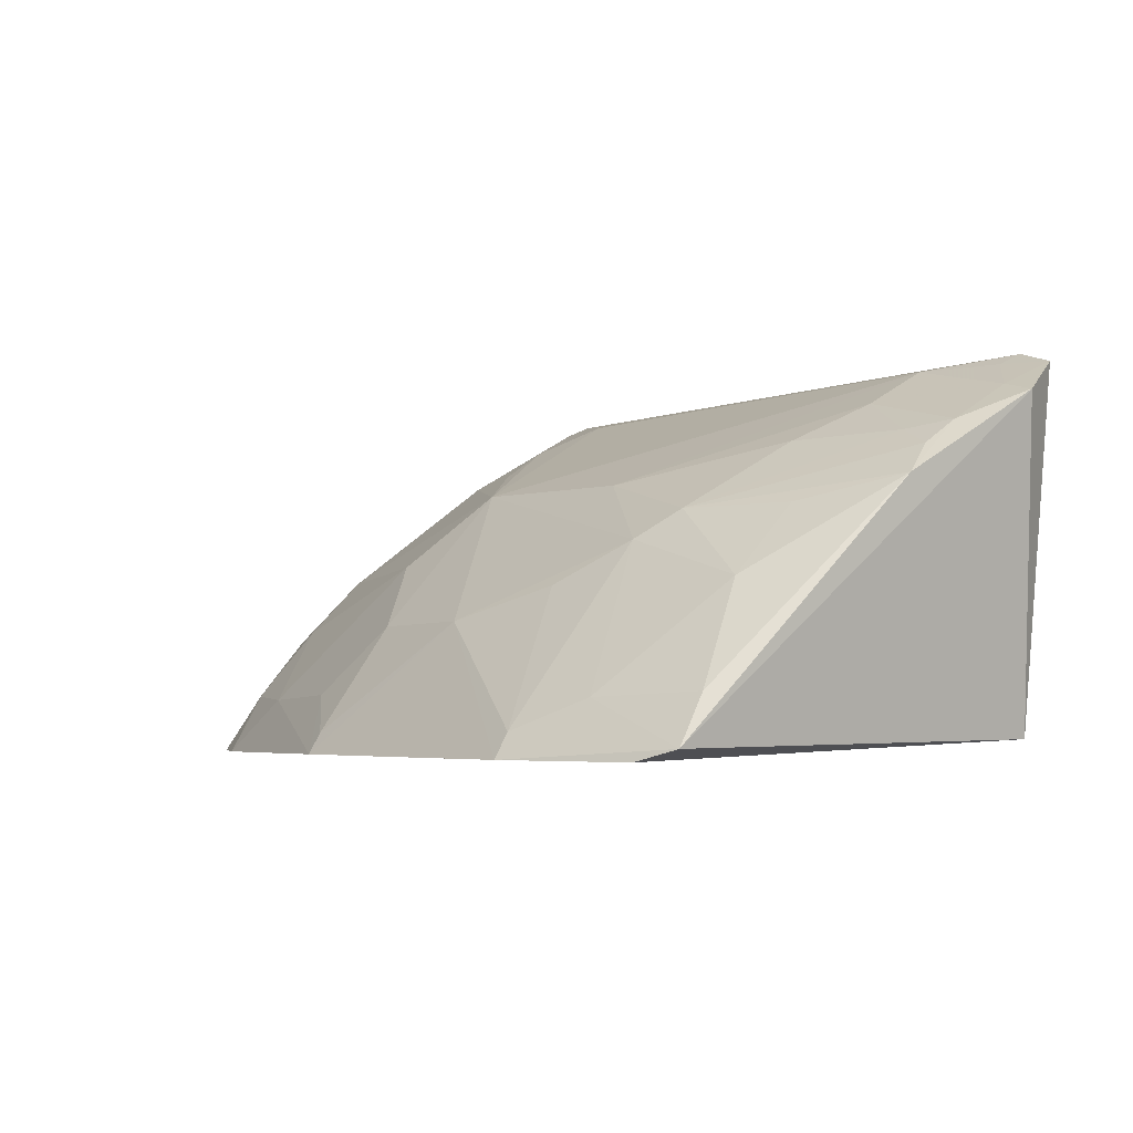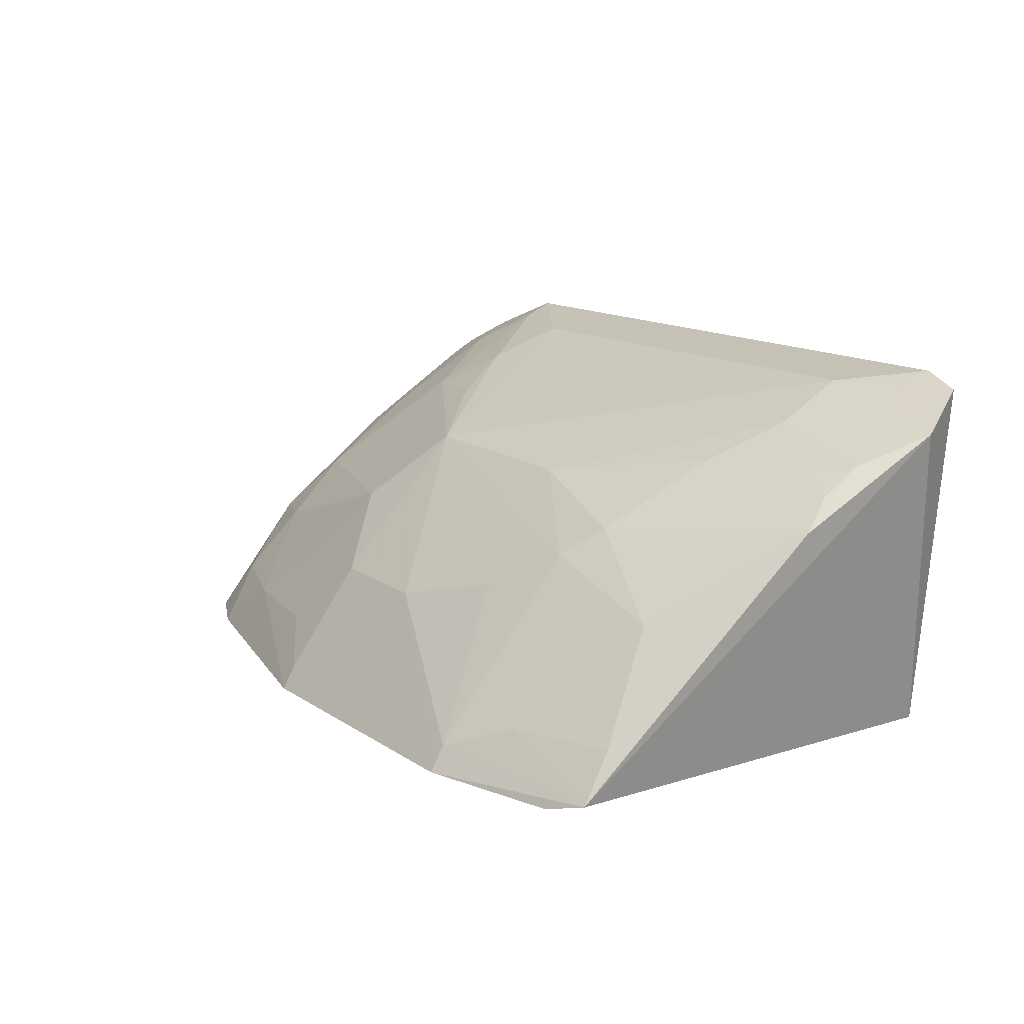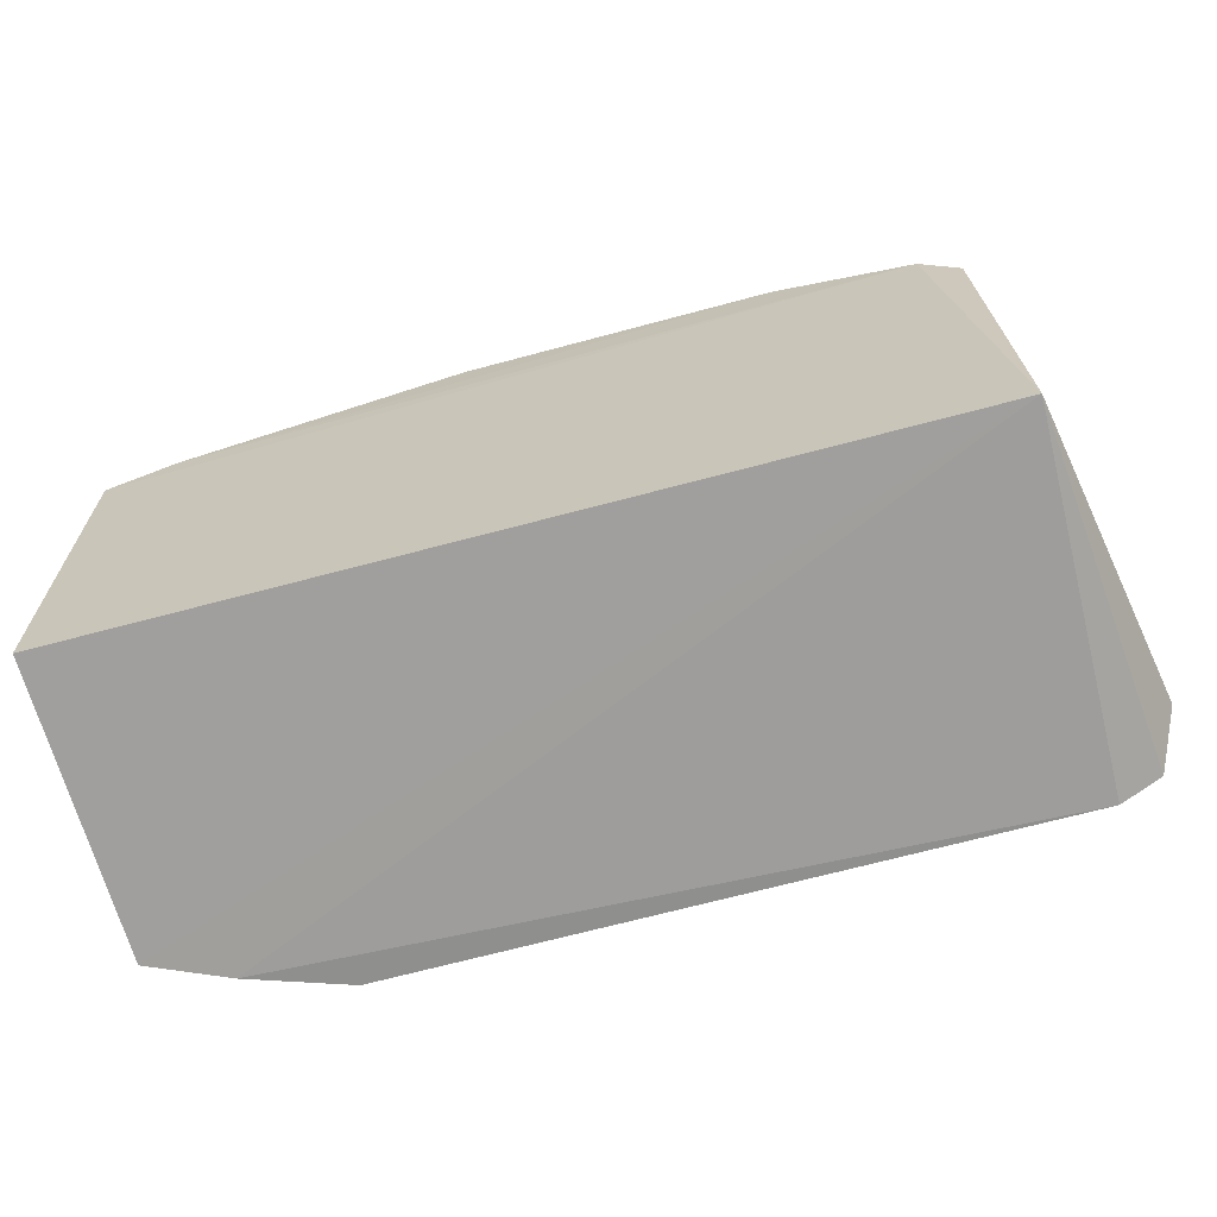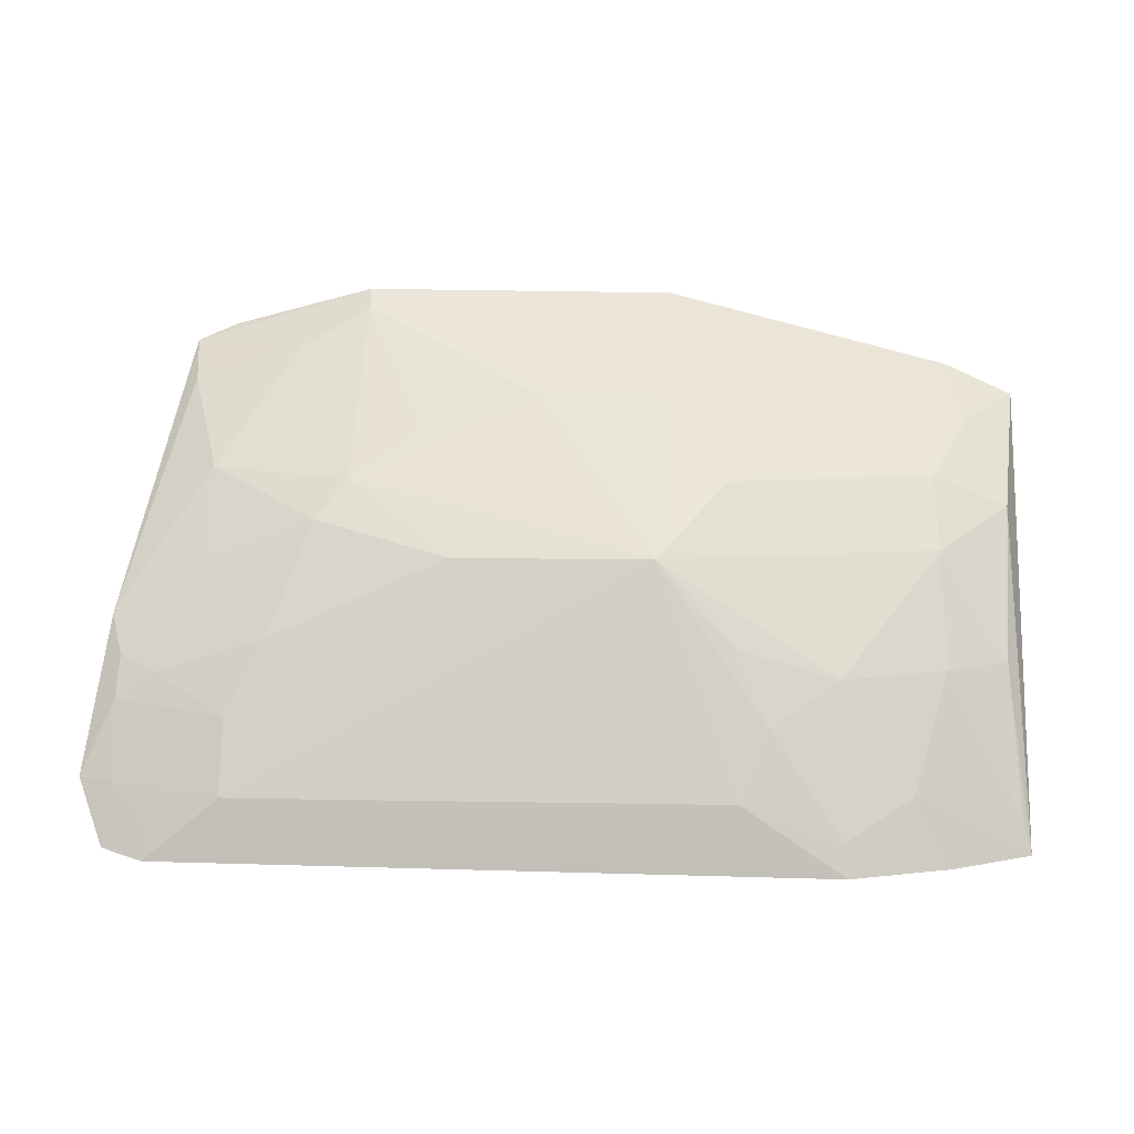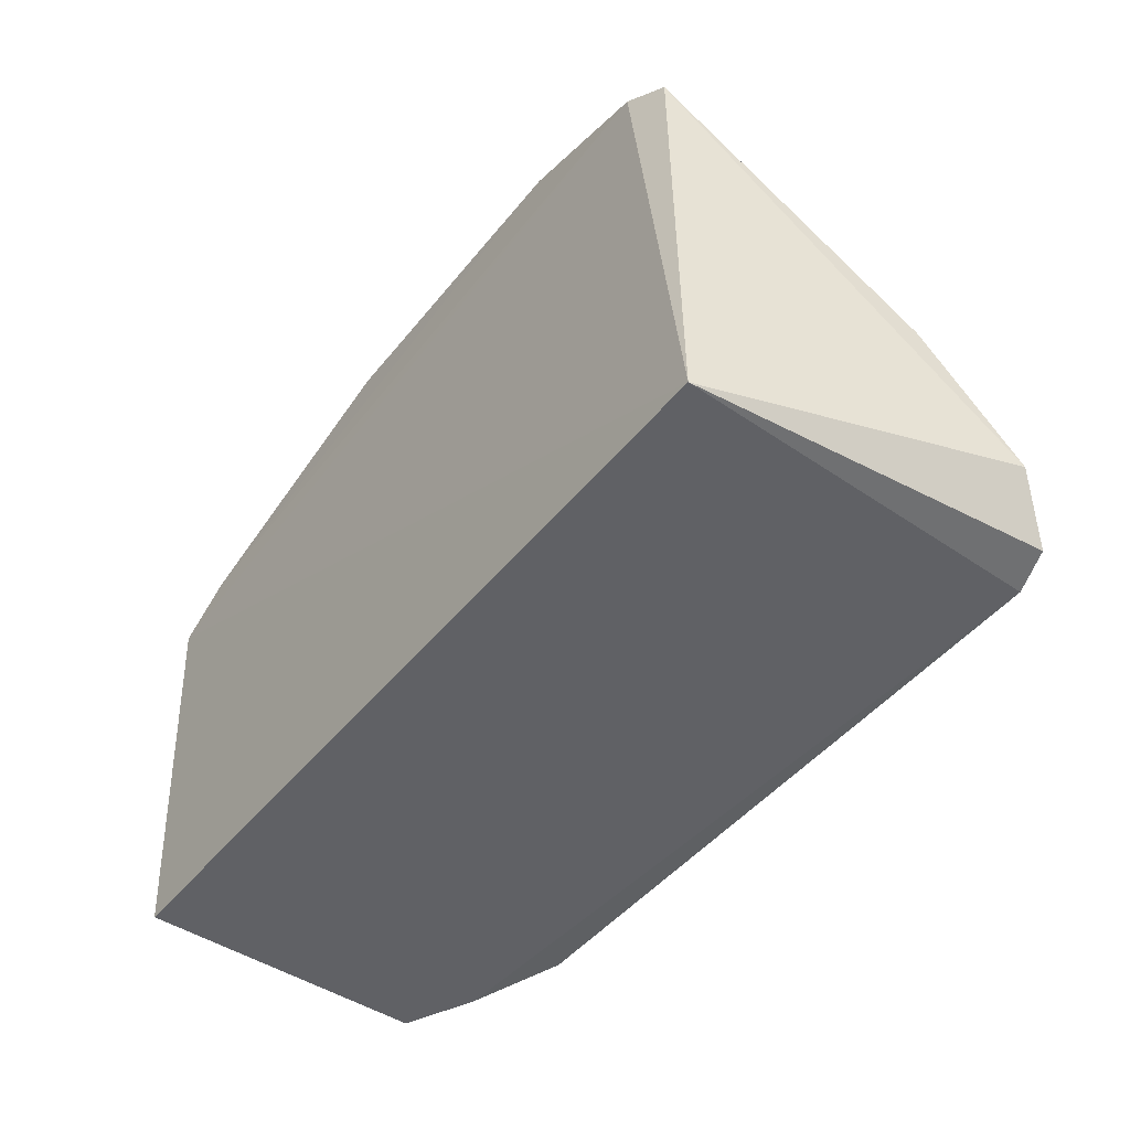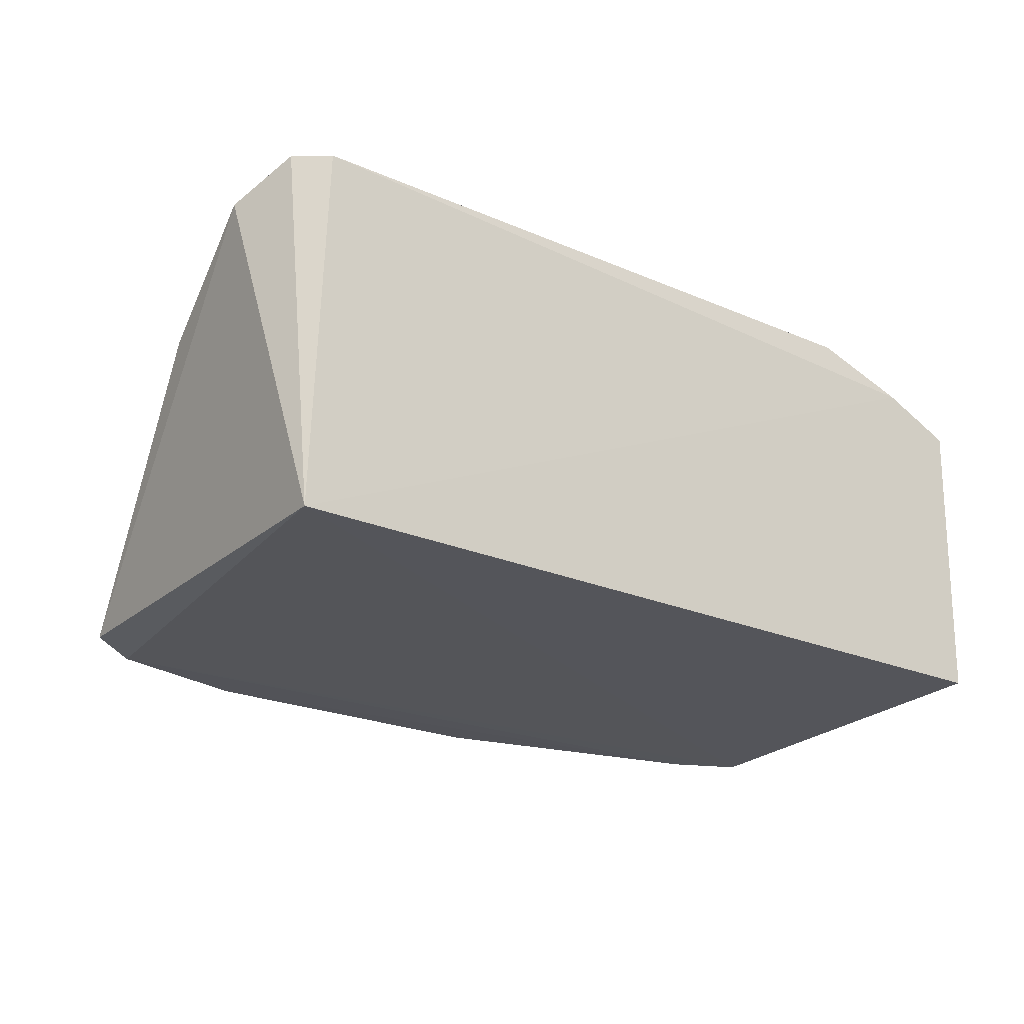
<metadata>
{"format":"obj","ext":"obj","renderer":"f3d","projection":"perspective","resolution":1024,"background":"white","views":[{"elev":-4.0,"azim":-127.7,"up":"+Z"},{"elev":13.3,"azim":-124.5,"up":"+Z"},{"elev":-68.9,"azim":-165.1,"up":"+Y"},{"elev":15.9,"azim":3.2,"up":"+Y"},{"elev":-45.6,"azim":-126.2,"up":"+Y"},{"elev":-23.0,"azim":-36.5,"up":"+Z"}]}
</metadata>
<code>
v 0.2612 0.1632 0.3761
v 0.2652 0.1692 0.2508
v 0.262 0.326 0.2434
v -0.02087 0.3704 0.244
v -0.113 0.1678 0.3994
v -0.09848 0.1692 0.2508
v 0.1078 0.2793 0.3565
v -0.08068 0.3544 0.2439
v -0.09547 0.1646 0.4048
v 0.2249 0.2755 0.3236
v 0.1113 0.3697 0.2441
v 0.2333 0.339 0.2432
v -0.09776 0.3477 0.2488
v 0.2281 0.1627 0.3903
v -0.03296 0.2898 0.3401
v 0.2555 0.2881 0.2958
v 0.05592 0.3352 0.2982
v 0.137 0.3049 0.3258
v -0.1242 0.1924 0.3847
v 0.1425 0.1914 0.3982
v 0.1828 0.234 0.3688
v -0.0644 0.2186 0.3835
v -0.07965 0.3049 0.3112
v 0.253 0.233 0.3387
v 0.2398 0.3201 0.269
v -0.02012 0.304 0.3282
v 0.1095 0.3328 0.2979
v -0.1102 0.1919 0.3884
v 0.1857 0.1638 0.4051
v 0.154 0.2185 0.3847
v 0.2122 0.1906 0.3841
v 0.02391 0.2783 0.3545
v -0.06438 0.1901 0.3989
v -0.1106 0.2371 0.3619
v -0.04863 0.3479 0.2668
v 0.1985 0.3343 0.267
v 0.2237 0.3015 0.299
v -0.01992 0.3637 0.2543
v 0.1121 0.364 0.2529
v -0.09446 0.1759 0.3997
v 0.1411 0.2465 0.3705
v 0.1842 0.1767 0.4
v 0.2578 0.1771 0.3706
v 0.2268 0.2333 0.3522
v -0.04926 0.2471 0.3679
v -0.1112 0.2215 0.3722
v -0.116 0.2509 0.3495
v -0.09482 0.3342 0.2688
v 0.2324 0.3322 0.2541
v 0.008853 0.3212 0.311
v 0.1386 0.3475 0.2689
v -0.09483 0.2323 0.3689
v -0.07788 0.2747 0.3399
f 1 2 3
f 6 3 2
f 6 2 1
f 8 3 6
f 9 5 6
f 12 8 4
f 12 3 8
f 12 4 11
f 13 8 6
f 13 4 8
f 14 9 6
f 14 6 1
f 16 1 3
f 17 11 4
f 18 7 10
f 19 13 6
f 19 6 5
f 21 10 7
f 24 16 10
f 24 1 16
f 25 16 3
f 25 3 12
f 26 7 17
f 26 23 15
f 27 17 7
f 27 7 18
f 28 19 5
f 29 9 14
f 30 7 20
f 31 14 1
f 31 29 14
f 32 26 15
f 32 7 26
f 33 20 7
f 33 32 22
f 33 7 32
f 33 29 20
f 33 9 29
f 33 22 28
f 35 23 26
f 36 12 11
f 36 27 18
f 37 18 10
f 37 10 16
f 37 16 25
f 37 36 18
f 37 25 36
f 38 17 4
f 38 35 26
f 38 4 13
f 38 13 35
f 39 11 17
f 39 17 27
f 40 28 5
f 40 5 9
f 40 33 28
f 40 9 33
f 41 30 21
f 41 21 7
f 41 7 30
f 42 30 20
f 42 20 29
f 42 29 31
f 42 31 21
f 42 21 30
f 43 31 1
f 43 1 24
f 44 24 10
f 44 10 21
f 44 21 31
f 44 43 24
f 44 31 43
f 45 32 15
f 45 22 32
f 46 28 22
f 46 19 28
f 47 34 15
f 47 13 19
f 47 46 34
f 47 19 46
f 48 35 13
f 48 23 35
f 48 47 23
f 48 13 47
f 49 36 25
f 49 25 12
f 49 12 36
f 50 38 26
f 50 26 17
f 50 17 38
f 51 39 27
f 51 27 36
f 51 36 11
f 51 11 39
f 52 45 15
f 52 15 34
f 52 34 46
f 52 46 22
f 52 22 45
f 53 47 15
f 53 15 23
f 53 23 47

</code>
